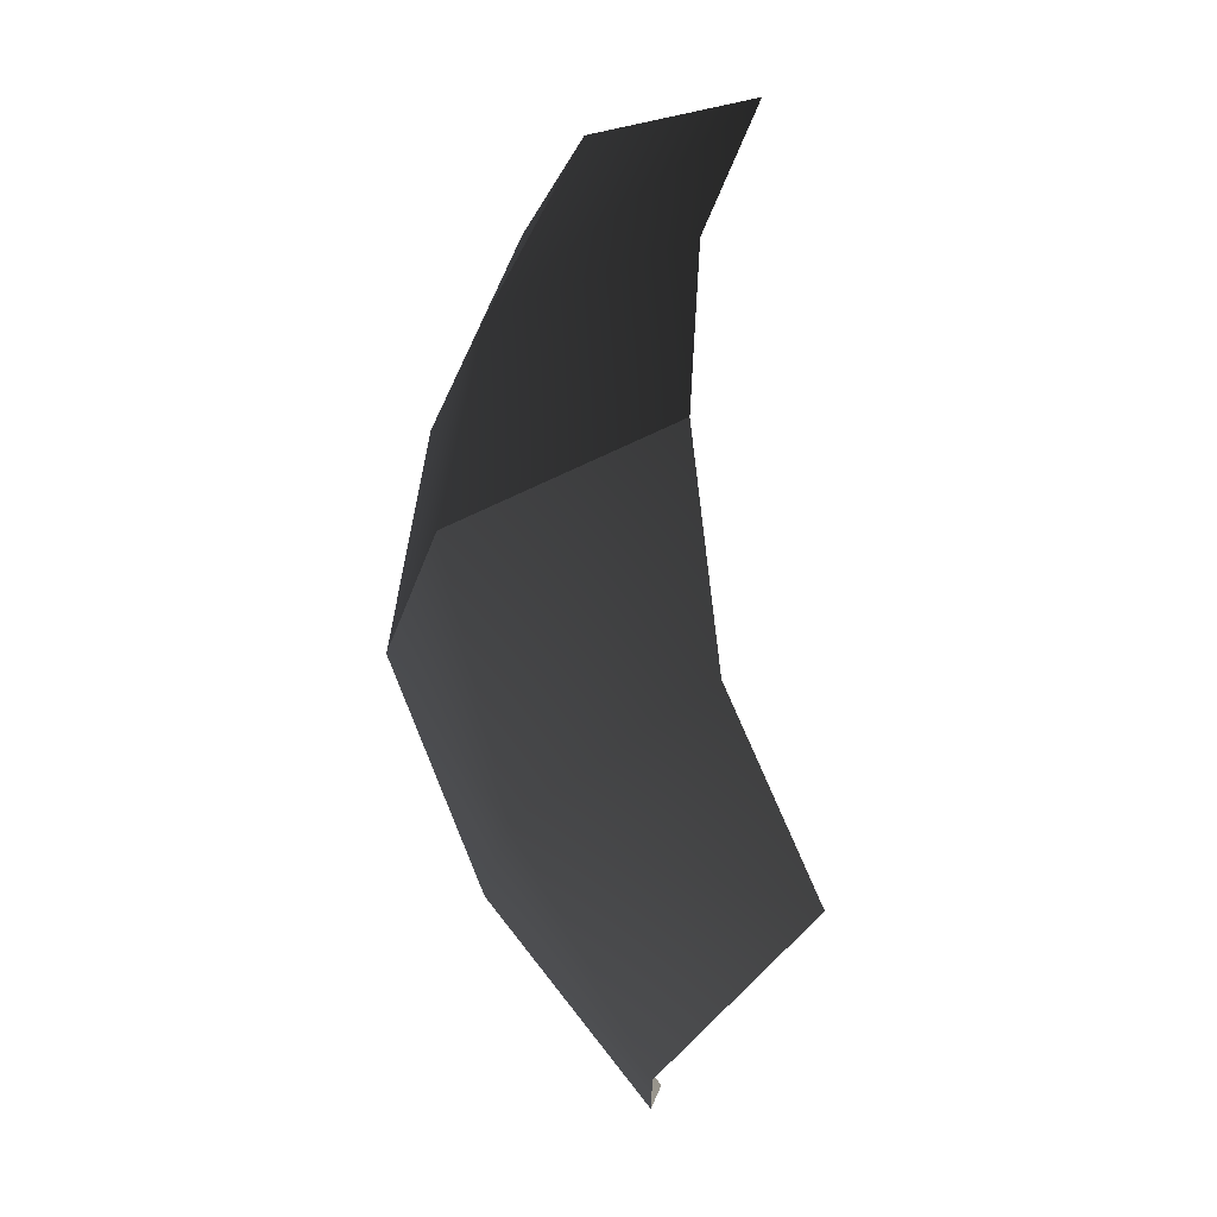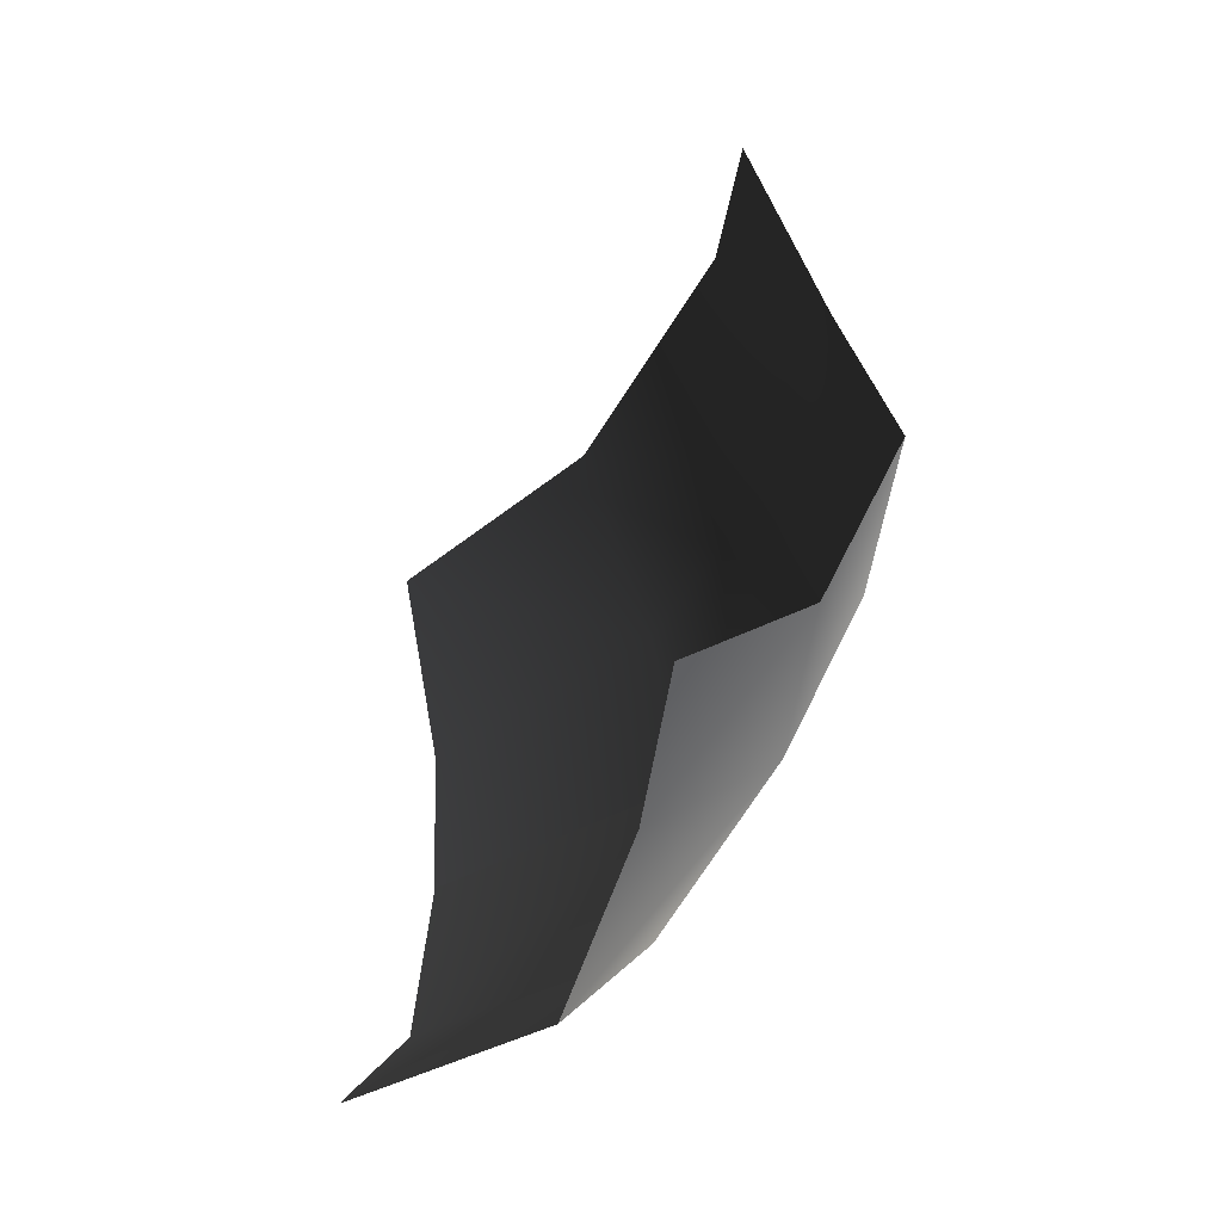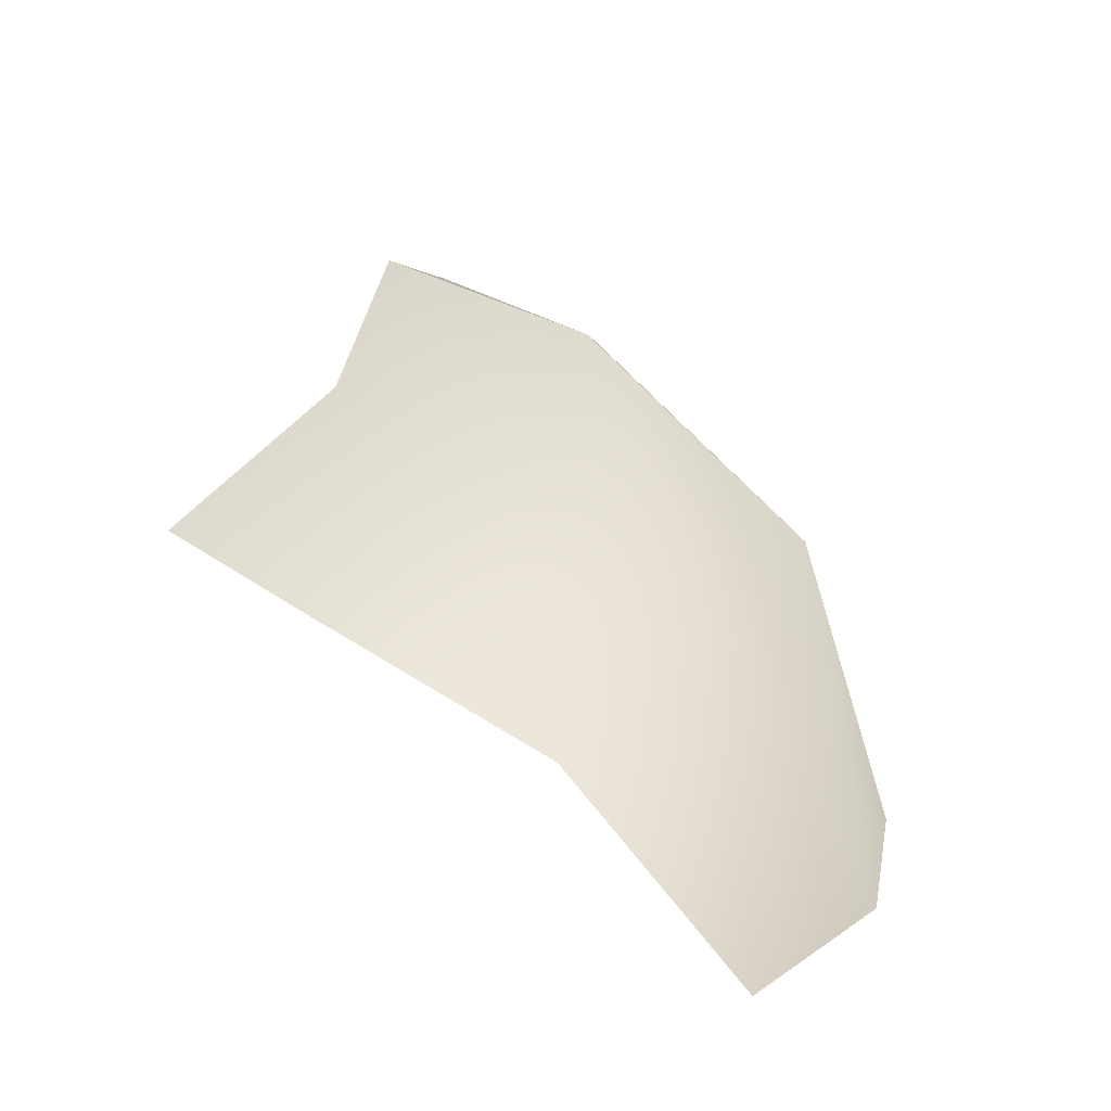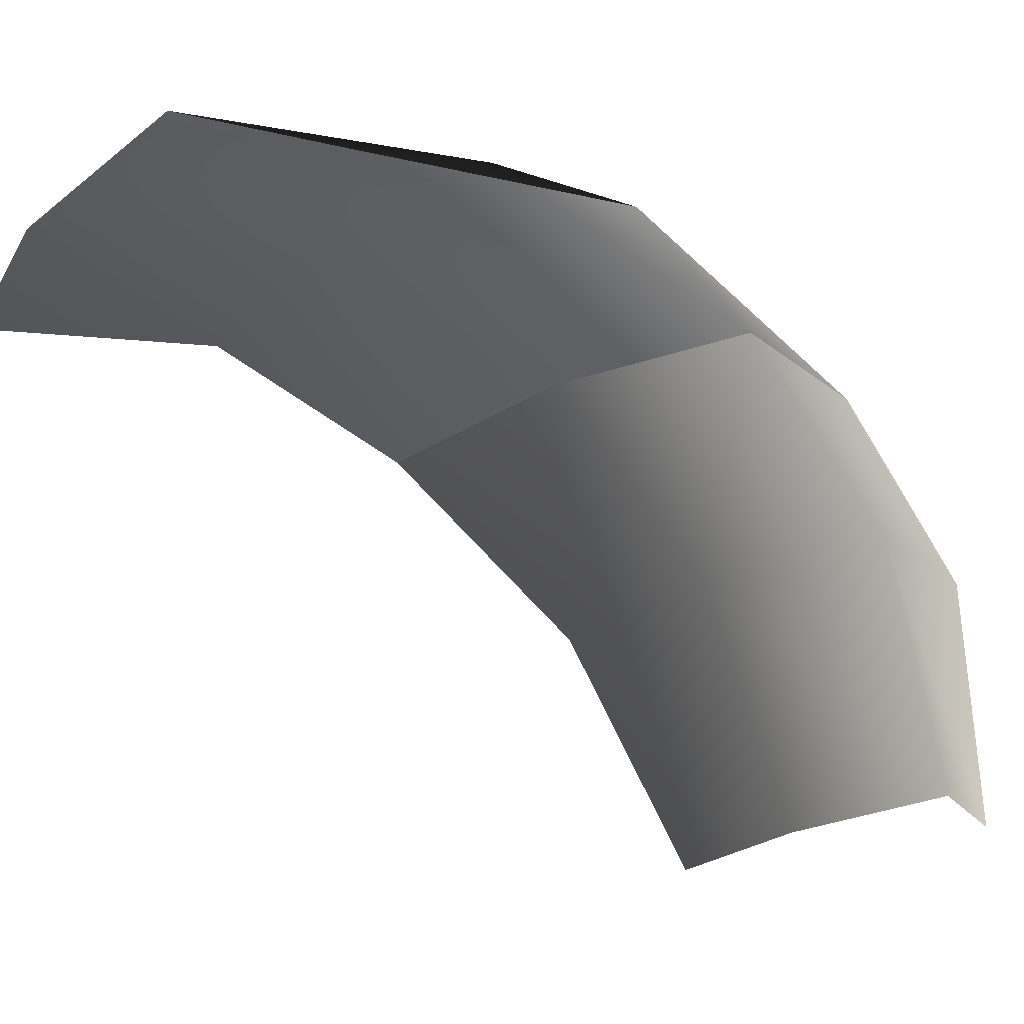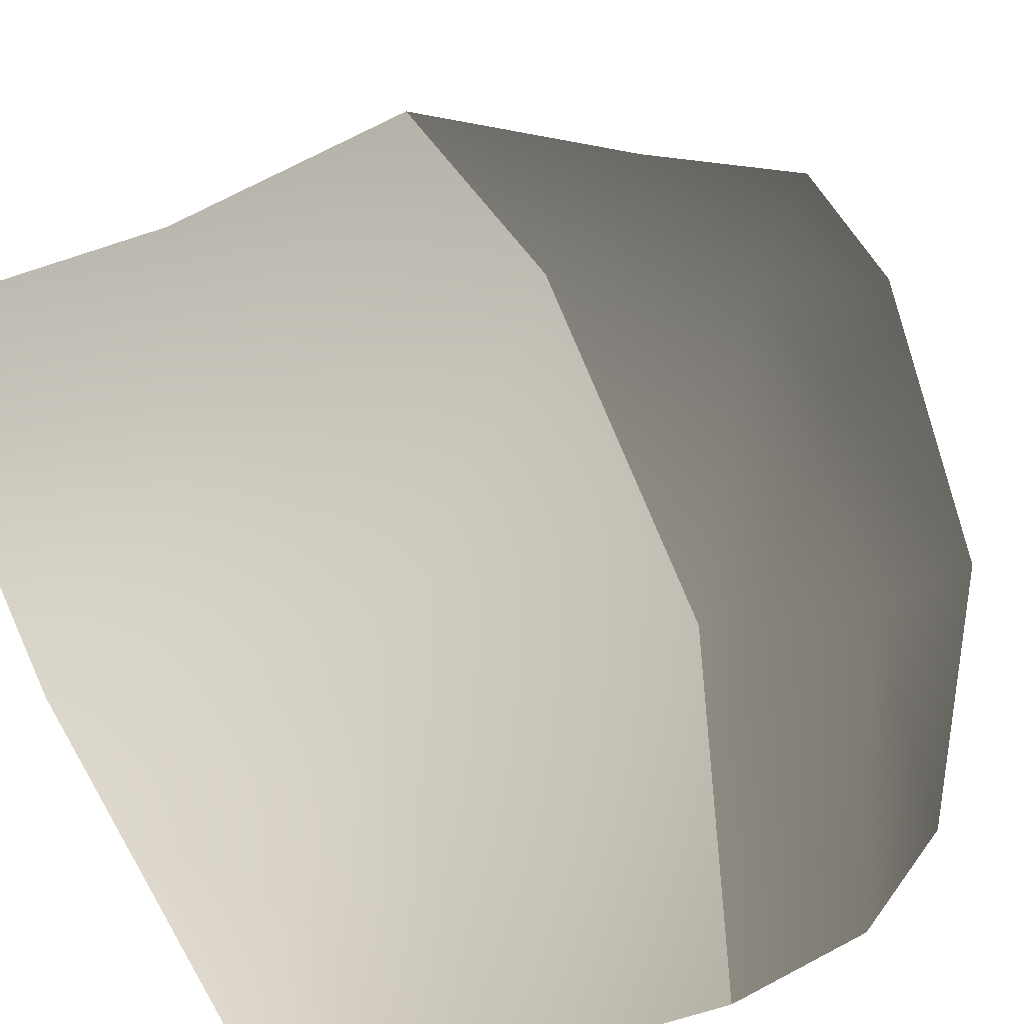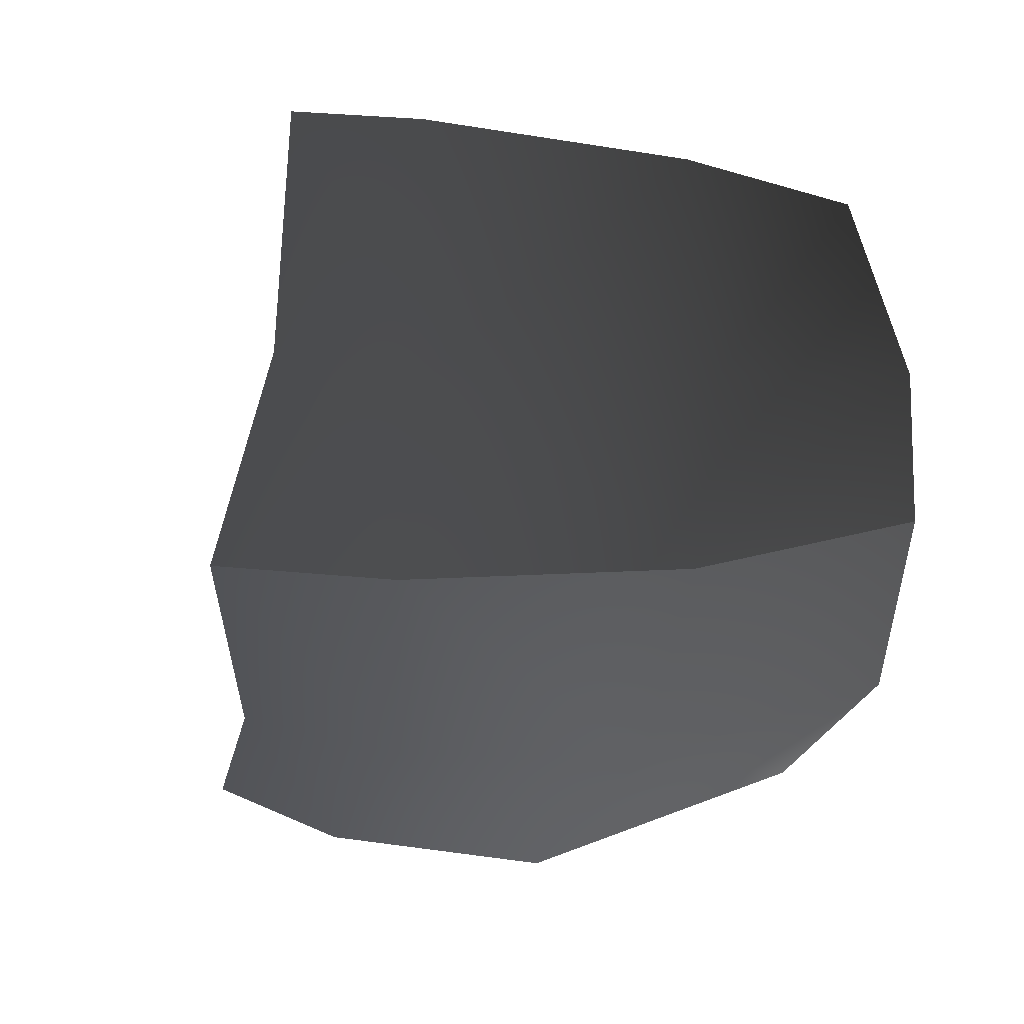
<metadata>
{"format":"obj","ext":"obj","renderer":"f3d","projection":"perspective","resolution":1024,"background":"white","views":[{"elev":-21.3,"azim":127.9,"up":"+Y"},{"elev":-42.5,"azim":-68.1,"up":"+Y"},{"elev":-72.7,"azim":6.5,"up":"+Y"},{"elev":-70.4,"azim":37.2,"up":"+Z"},{"elev":22.1,"azim":52.9,"up":"+Z"},{"elev":17.2,"azim":44.3,"up":"+Y"}]}
</metadata>
<code>
v -1.304 0.01964 2.139
v -0.69 0.03554 1.818
v -1.182 0.7677 1.921
v -0.9151 1.54 1.46
v -0.6765 0.7689 1.639
v -0.351 1.387 0.7427
v -1.312 1.553 1.704
v 0.16 0.01964 -0.01274
v 0.1023 0.5702 -0.01274
v -0.03662 0.03856 1.026
v -0.06769 0.694 0.8845
v -0.2076 1.158 -0.01274
v 0.03844 -0.6629 -0.01274
v 0.16 0.01964 -0.01274
v -0.03662 0.03856 1.026
v -0.69 0.03554 1.818
v -0.3052 -0.7766 0.9692
v -0.4027 -1.169 -0.01274
v -0.8934 -1.415 0.912
v -1.924 -1.184 1.649
v -1.536 -1.349 1.402
v -1.454 -0.6703 1.894
v -0.9532 -0.745 1.61
v -1.304 0.01964 2.139
g P_DS_Bush_01_(11)_488_19
f 1 3 2
f 4 6 5
f 5 7 4
f 3 7 5
f 2 3 5
f 8 10 9
f 5 10 2
f 5 6 11
f 11 10 5
f 9 10 11
f 9 11 12
f 12 11 6
f 13 15 14
f 15 17 16
f 17 15 13
f 18 17 13
f 19 17 18
f 20 22 21
f 16 17 23
f 17 19 23
f 23 19 21
f 21 22 23
f 22 24 23
f 23 24 16

</code>
